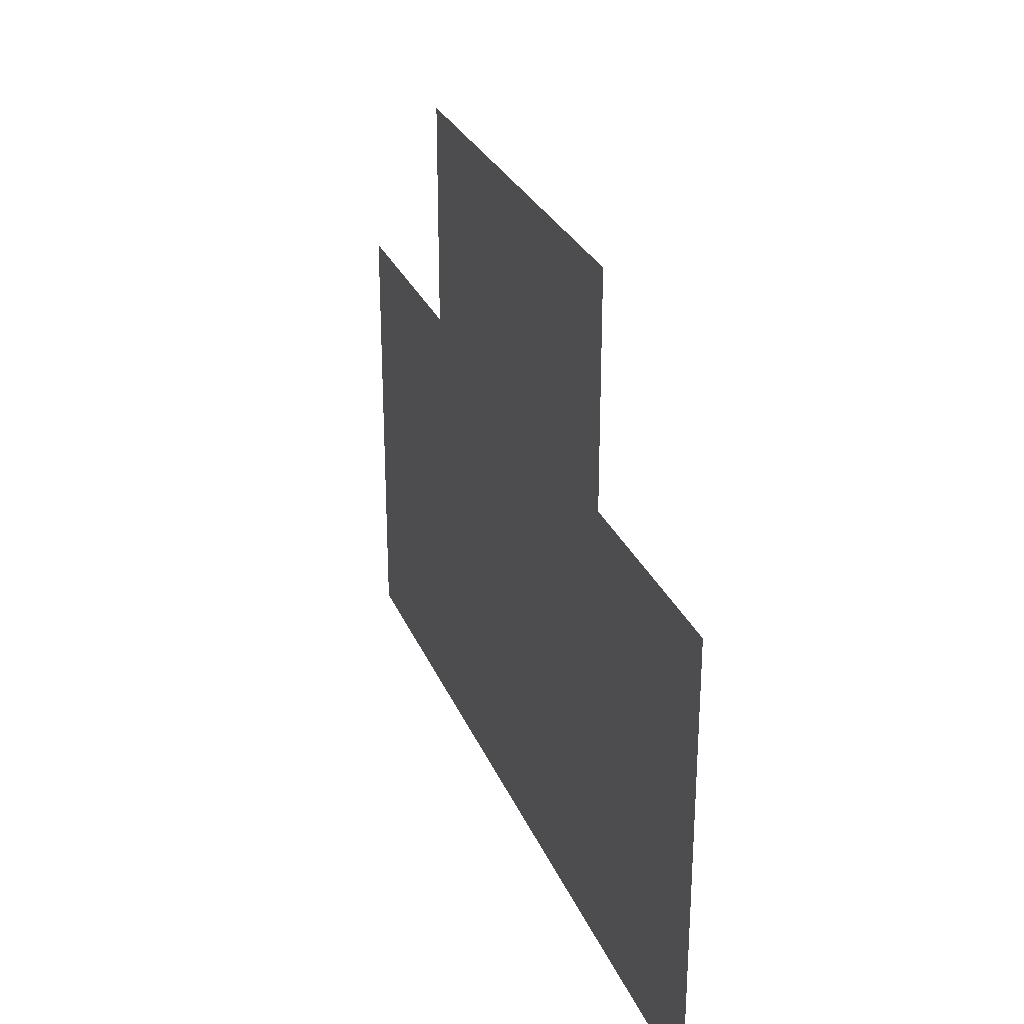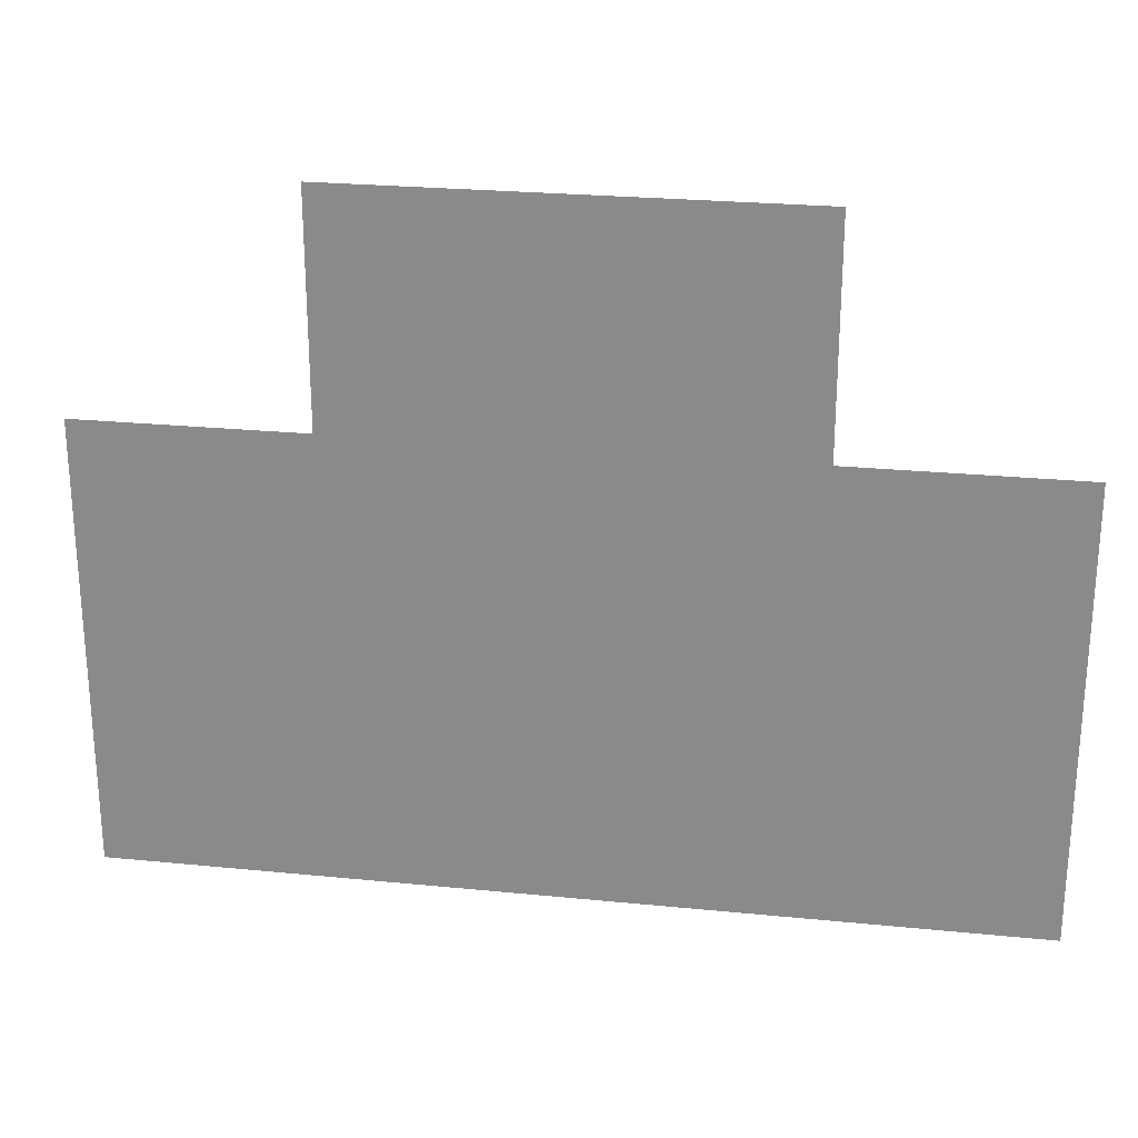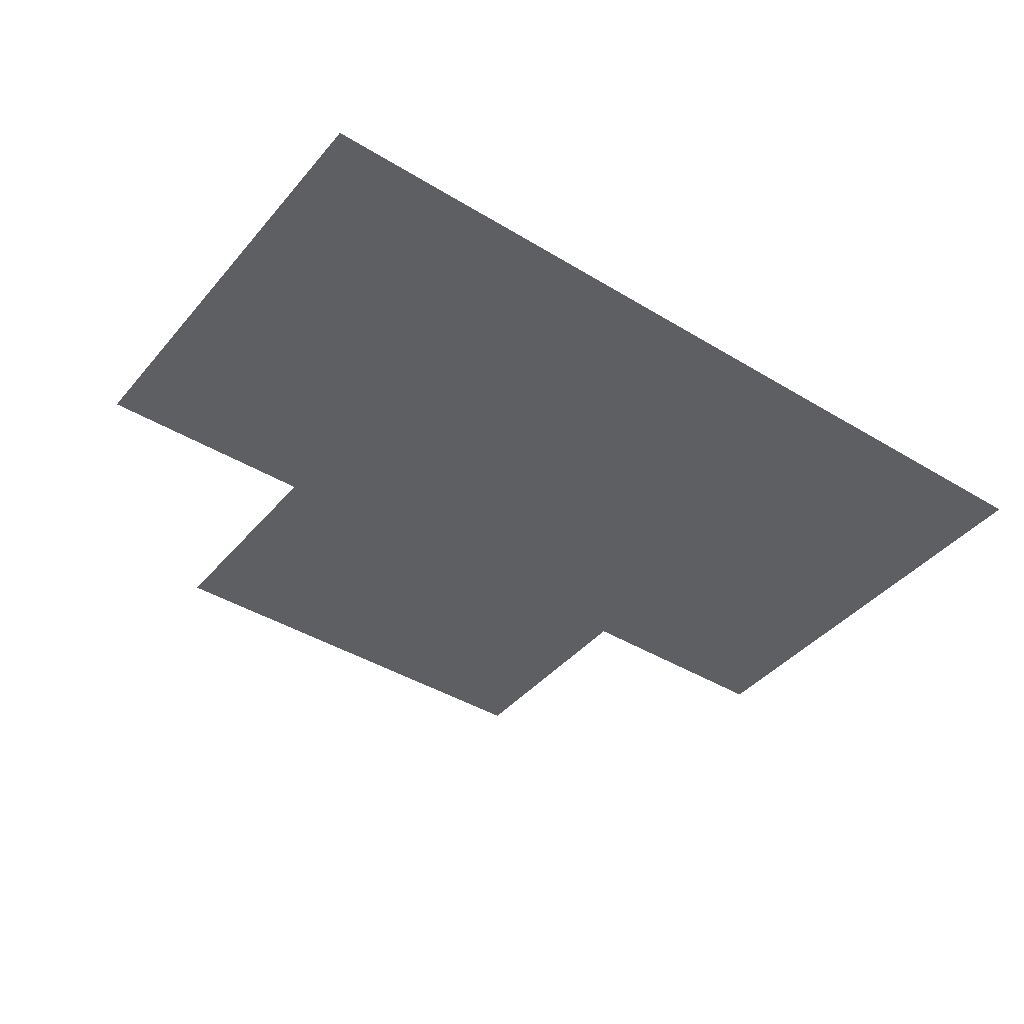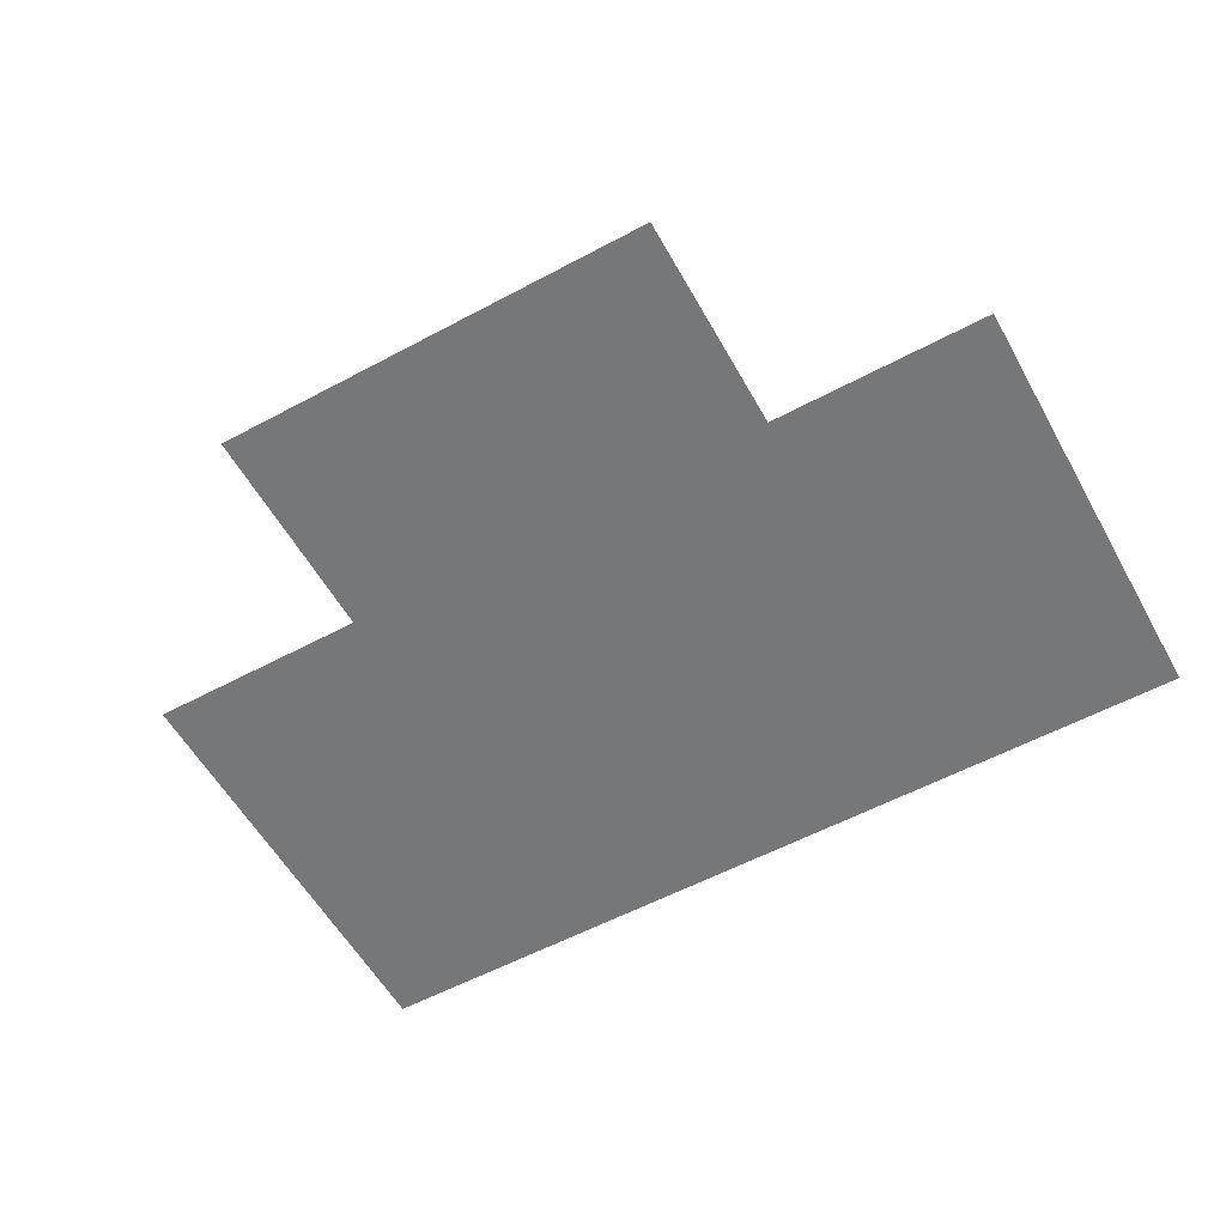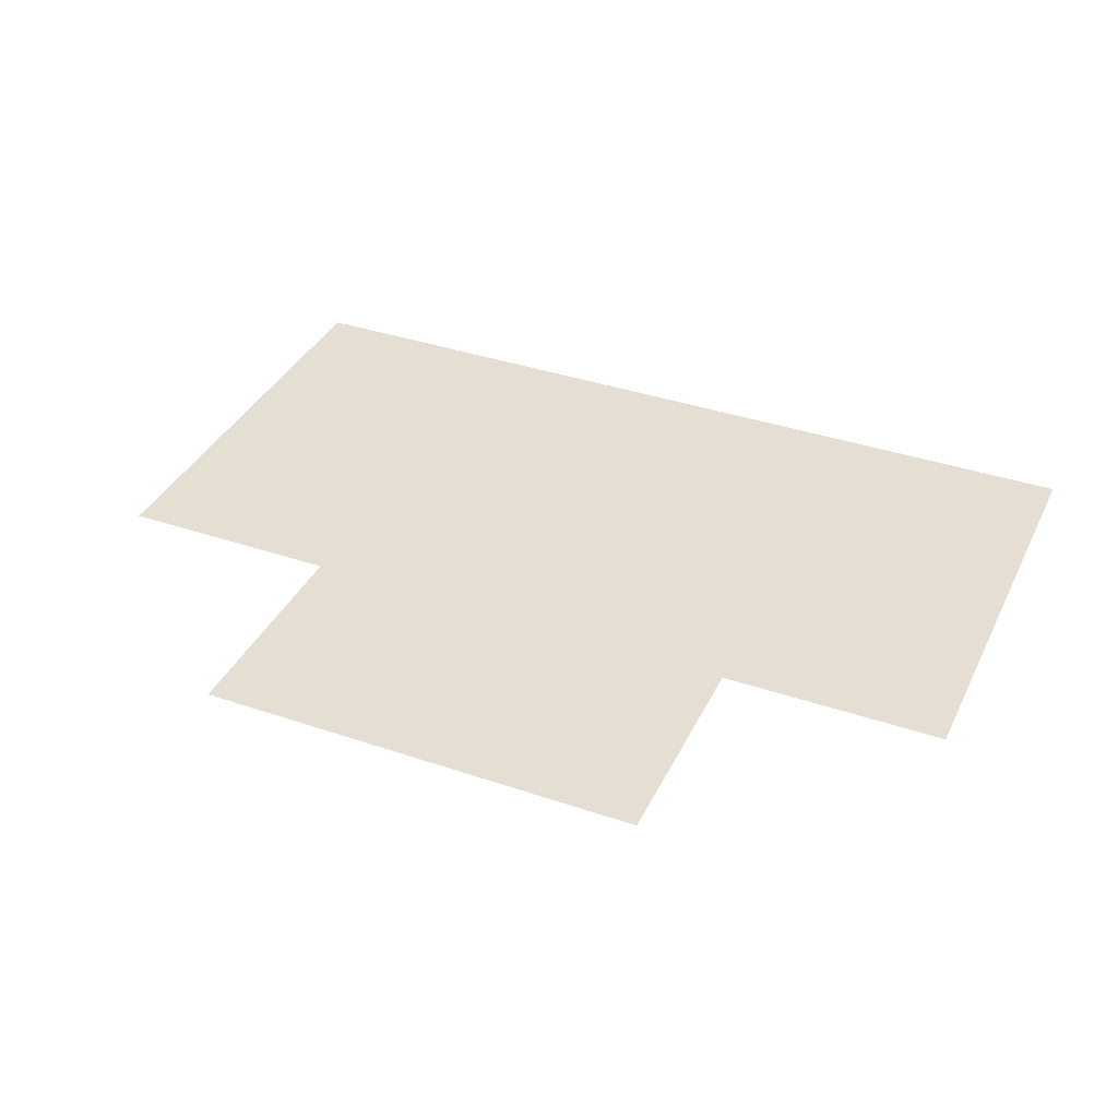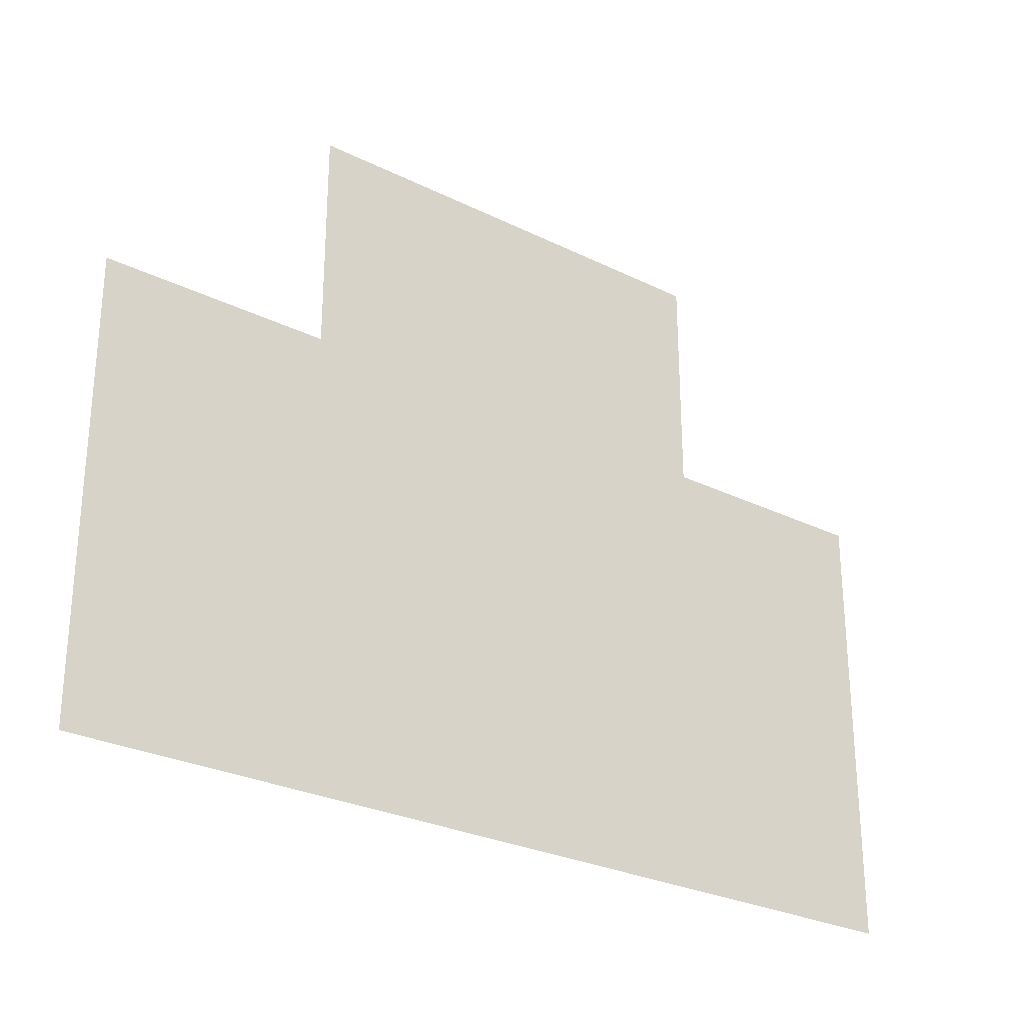
<metadata>
{"format":"obj","ext":"obj","renderer":"f3d","projection":"perspective","resolution":1024,"background":"white","views":[{"elev":27.8,"azim":-109.3,"up":"+Y"},{"elev":25.0,"azim":9.2,"up":"+Y"},{"elev":-41.5,"azim":-36.4,"up":"+Z"},{"elev":-57.1,"azim":-150.9,"up":"+Z"},{"elev":37.1,"azim":-156.3,"up":"+Z"},{"elev":-27.7,"azim":143.0,"up":"+Y"}]}
</metadata>
<code>
v -32 -144 0
v -48 -144 0
v -48 -128 0
v -32 -128 0
v -48 -144 0
v -64 -144 0
v -64 -128 0
v -48 -128 0
v -16 -160 0
v -32 -160 0
v -32 -144 0
v -16 -144 0
v -32 -160 0
v -48 -160 0
v -48 -144 0
v -32 -144 0
v -48 -160 0
v -64 -160 0
v -64 -144 0
v -48 -144 0
v -64 -160 0
v -80 -160 0
v -80 -144 0
v -64 -144 0
v -16 -176 0
v -32 -176 0
v -32 -160 0
v -16 -160 0
v -32 -176 0
v -48 -176 0
v -48 -160 0
v -32 -160 0
v -48 -176 0
v -64 -176 0
v -64 -160 0
v -48 -160 0
v -64 -176 0
v -80 -176 0
v -80 -160 0
v -64 -160 0
g Map1_mesh_0234
f 1 2 3 4
f 5 6 7 8
f 9 10 11 12
f 13 14 15 16
f 17 18 19 20
f 21 22 23 24
f 25 26 27 28
f 29 30 31 32
f 33 34 35 36
f 37 38 39 40

</code>
